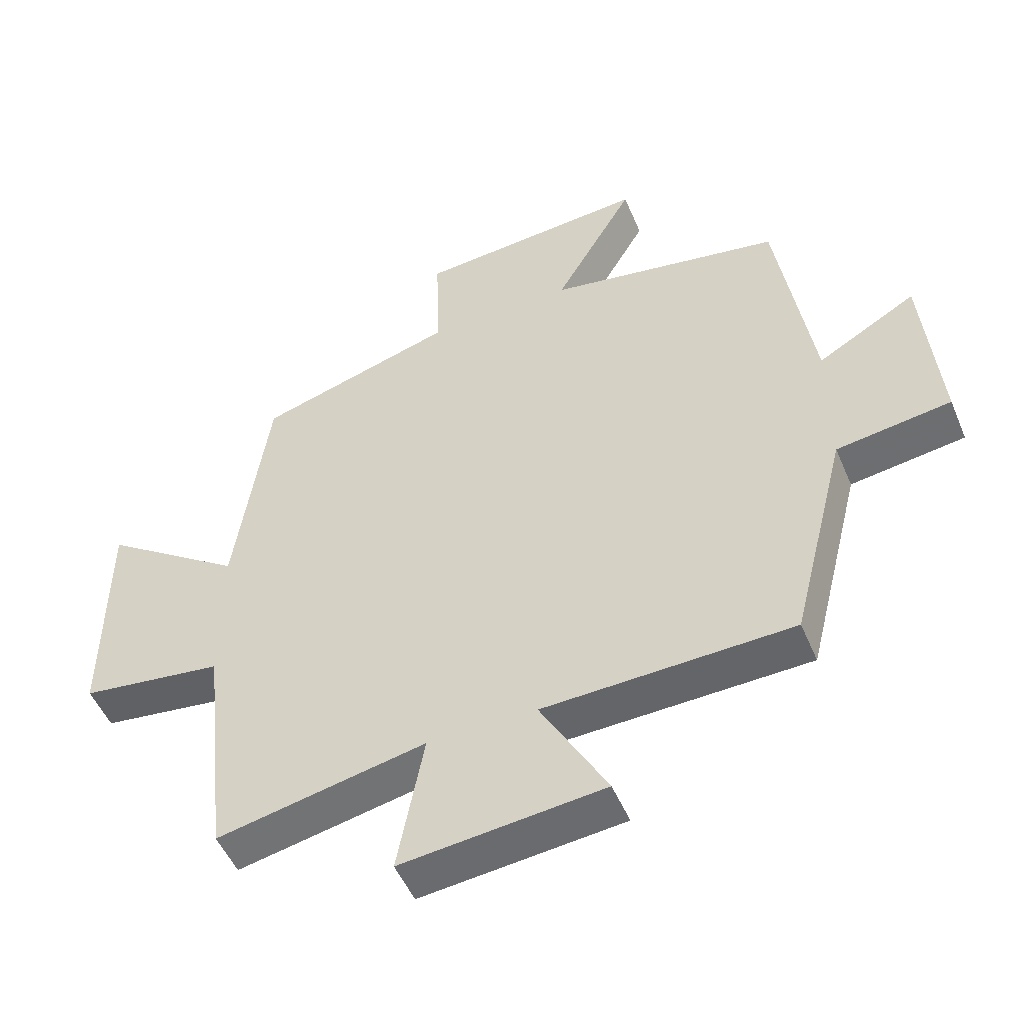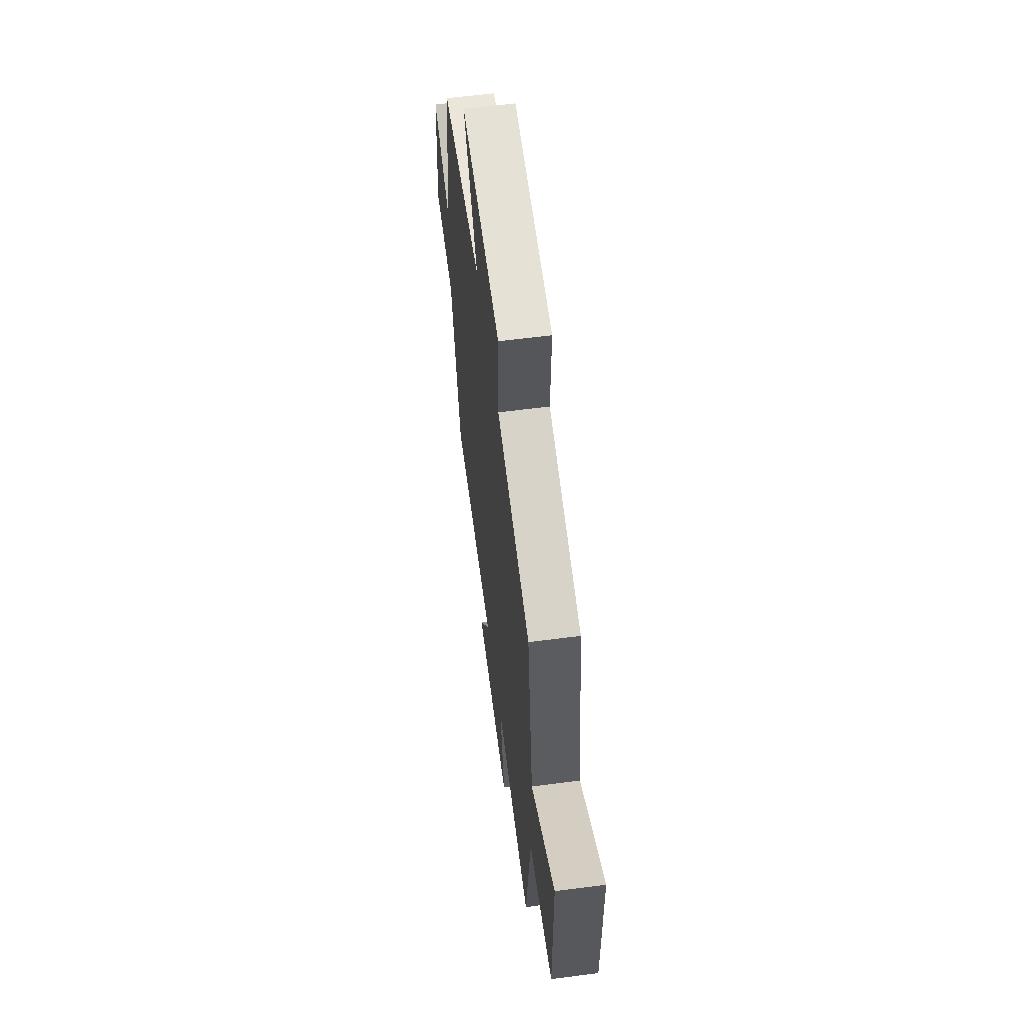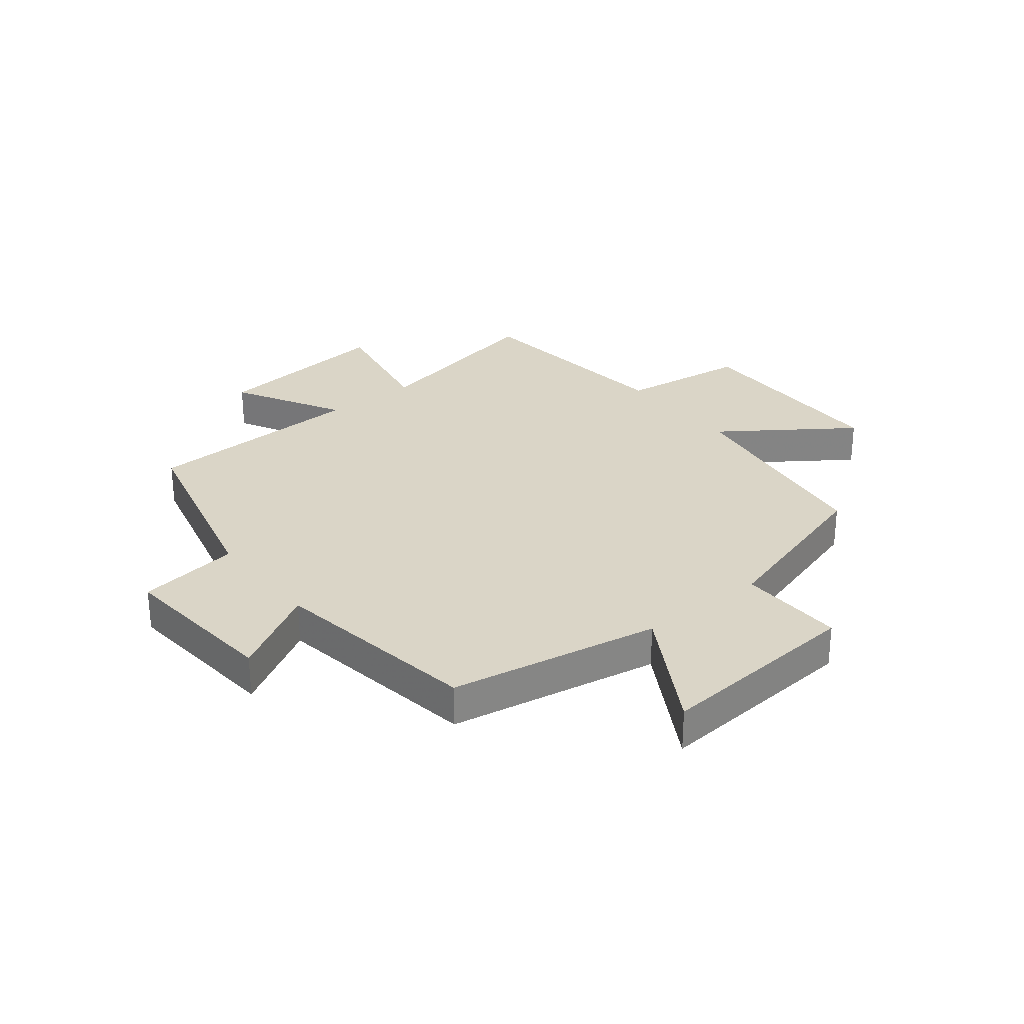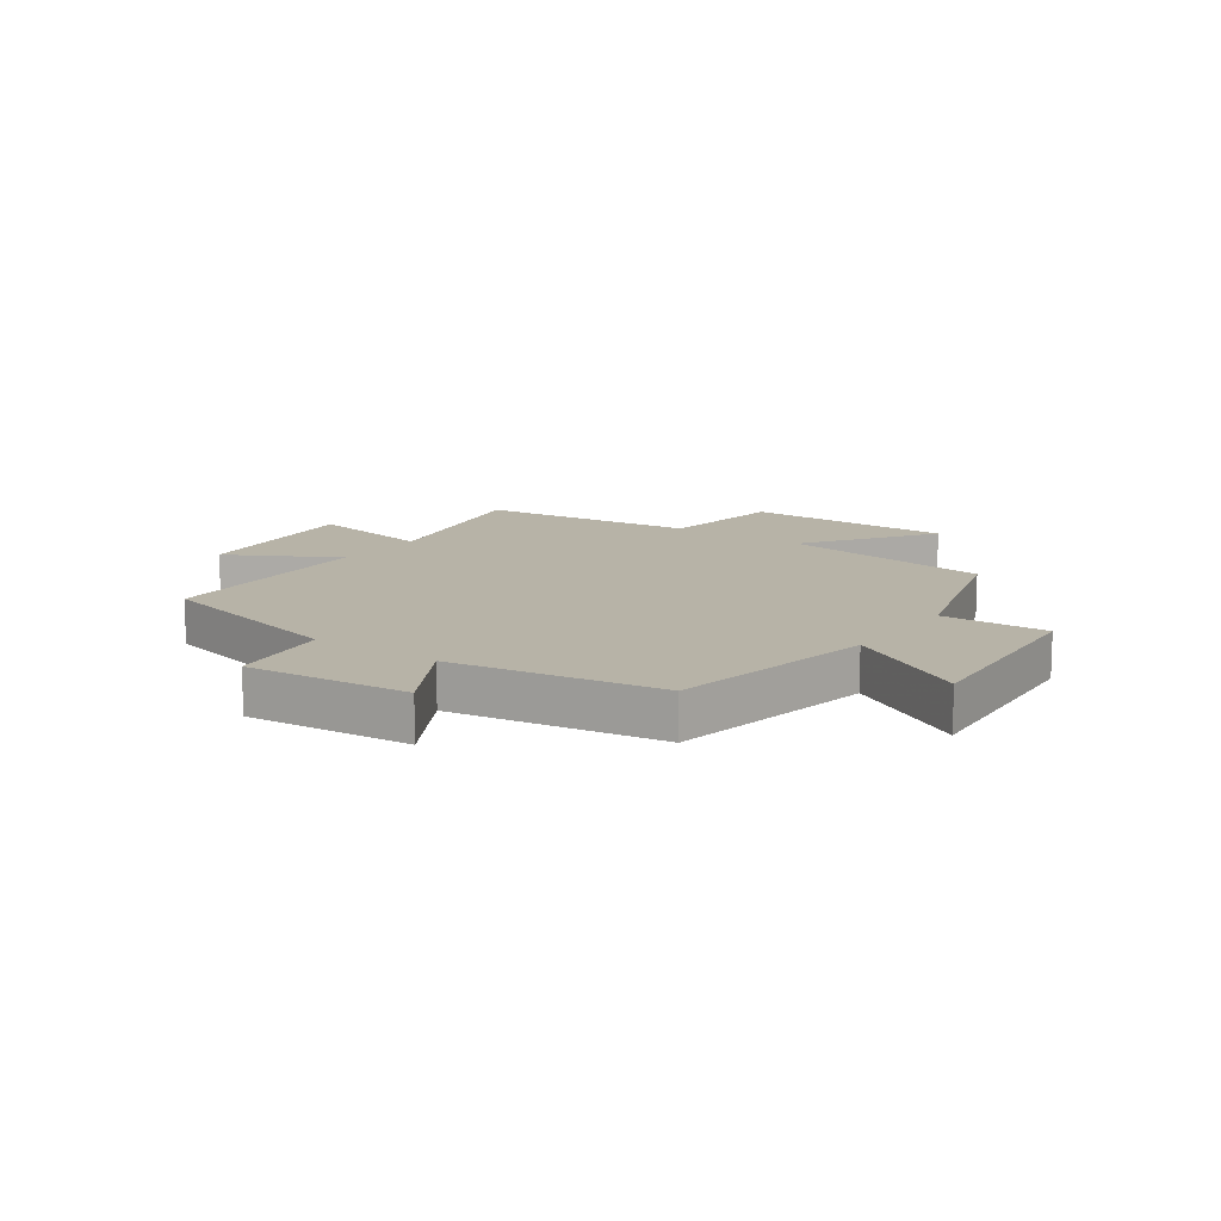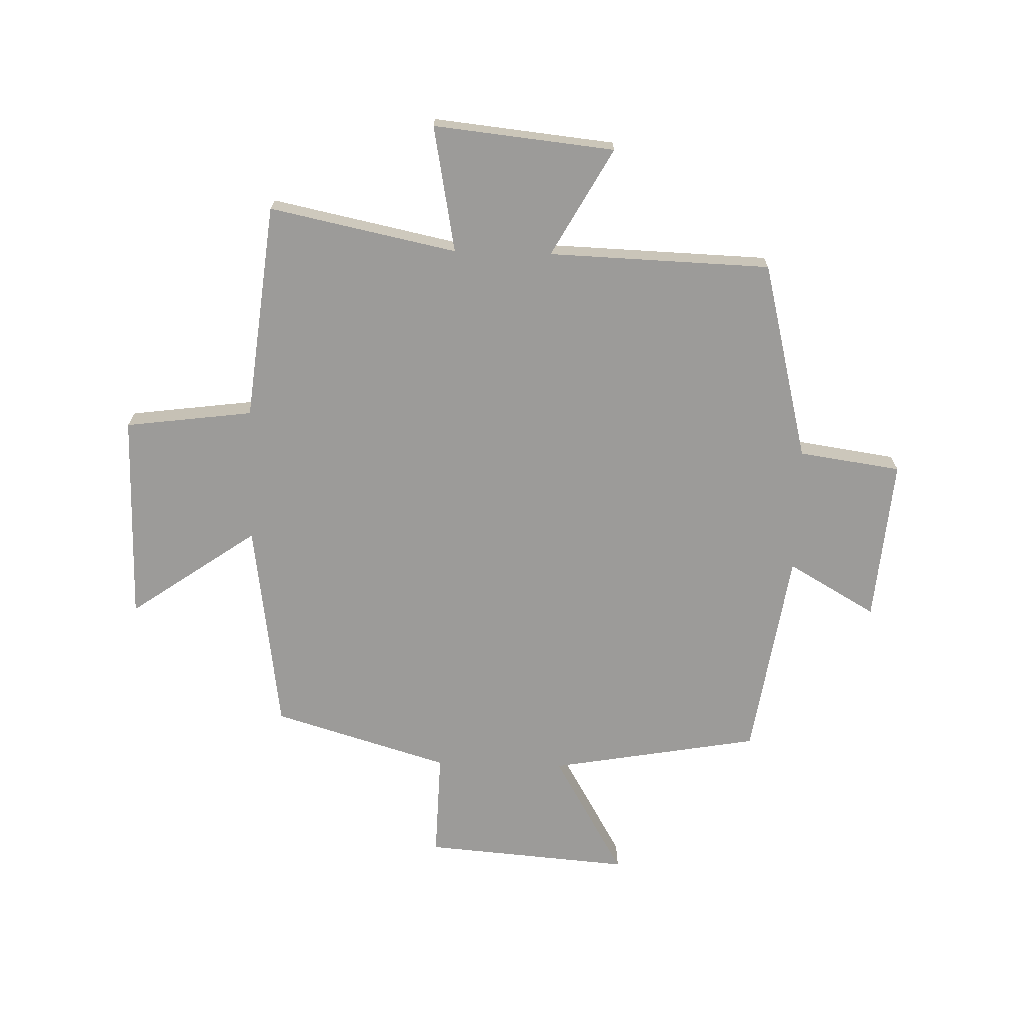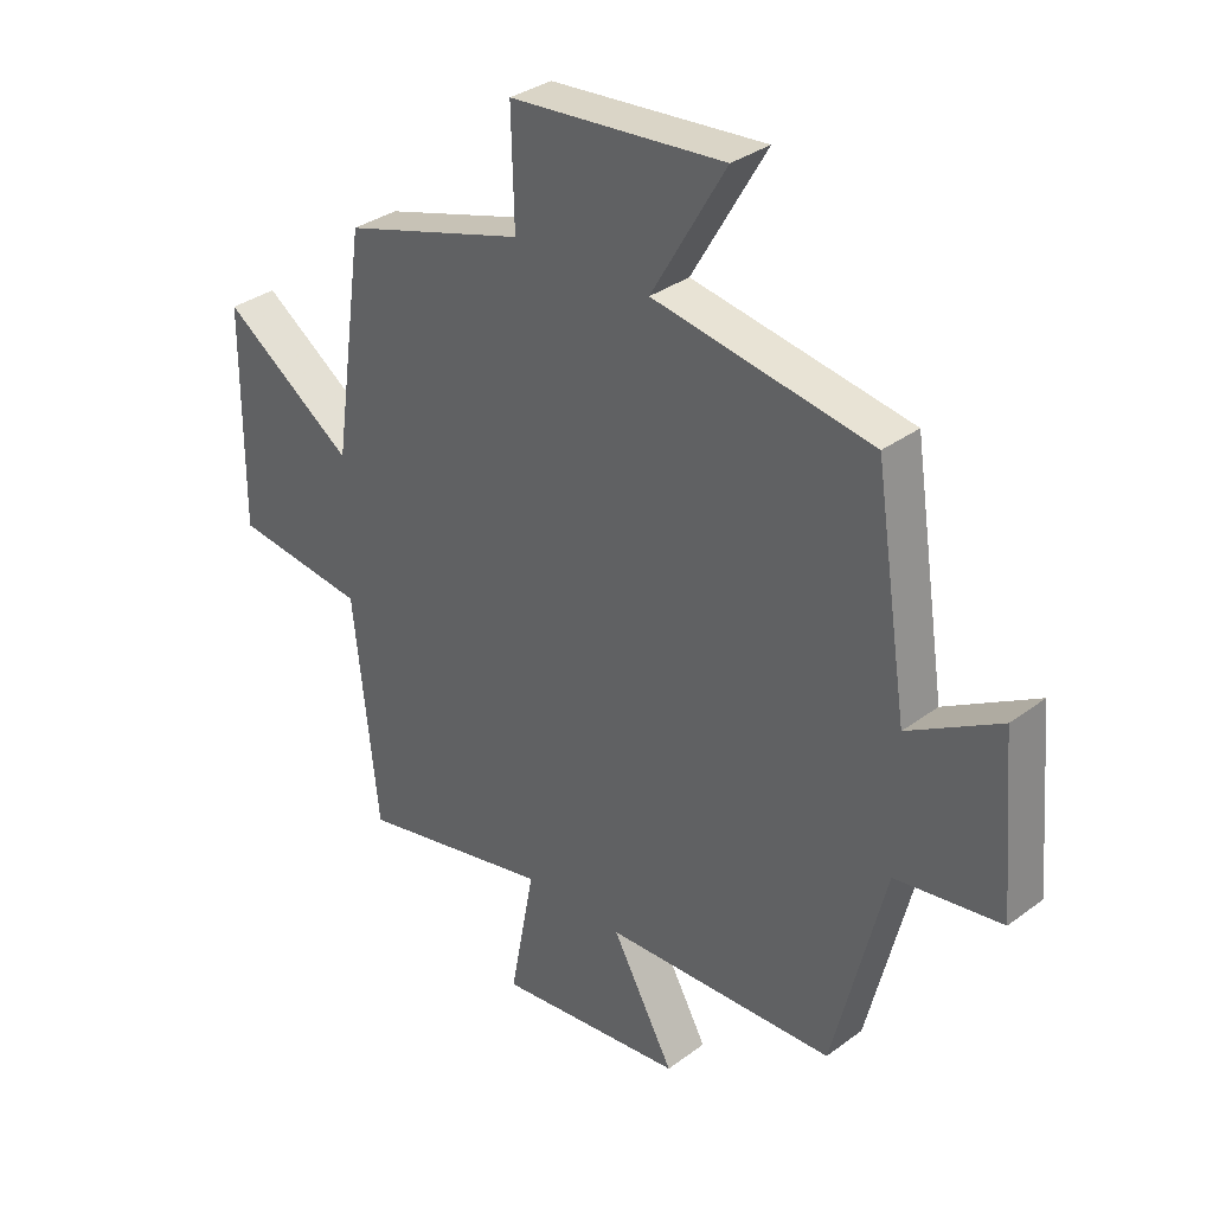
<metadata>
{"format":"obj","ext":"obj","renderer":"f3d","projection":"perspective","resolution":1024,"background":"white","views":[{"elev":-50.8,"azim":-157.5,"up":"+Z"},{"elev":60.9,"azim":82.4,"up":"+Z"},{"elev":29.0,"azim":-38.5,"up":"+Y"},{"elev":12.6,"azim":-54.7,"up":"+Y"},{"elev":-69.8,"azim":178.3,"up":"+Y"},{"elev":33.1,"azim":-135.6,"up":"+Z"}]}
</metadata>
<code>
v 0.448 0.07 0.41
v 0.5 0.07 0.044
v 0.718 0.07 0.197
v 0.72 0.07 -0.163
v 0.5 0.07 -0.192
v 0.459 0.07 -0.566
v 0.137 0.07 -0.5
v 0.178 0.07 -0.718
v -0.134 0.07 -0.686
v -0.031 0.07 -0.5
v -0.414 0.07 -0.488
v -0.5 0.07 -0.145
v -0.676 0.07 -0.12
v -0.652 0.07 0.162
v -0.5 0.07 0.075
v -0.445 0.07 0.436
v -0.083 0.07 0.5
v -0.206 0.07 0.711
v 0.15 0.07 0.683
v 0.145 0.07 0.5
v 0.448 0 0.41
v 0.5 0 0.044
v 0.718 0 0.197
v 0.72 0 -0.163
v 0.5 0 -0.192
v 0.459 0 -0.566
v 0.137 0 -0.5
v 0.178 0 -0.718
v -0.134 0 -0.686
v -0.031 0 -0.5
v -0.414 0 -0.488
v -0.5 0 -0.145
v -0.676 0 -0.12
v -0.652 0 0.162
v -0.5 0 0.075
v -0.445 0 0.436
v -0.083 0 0.5
v -0.206 0 0.711
v 0.15 0 0.683
v 0.145 0 0.5
f 17 18 19 20
f 20 1 2
f 17 20 2
f 16 17 2
f 15 16 2
f 12 13 14 15
f 12 15 2
f 11 12 2
f 10 11 2
f 7 8 9 10
f 7 10 2 3
f 5 6 7
f 5 7 3
f 3 4 5
f 40 39 38 37
f 22 21 40
f 22 40 37
f 22 37 36
f 22 36 35
f 35 34 33 32
f 22 35 32
f 22 32 31
f 22 31 30
f 30 29 28 27
f 23 22 30 27
f 27 26 25
f 23 27 25
f 25 24 23
f 1 21 22 2
f 2 22 23 3
f 3 23 24 4
f 4 24 25 5
f 5 25 26 6
f 6 26 27 7
f 7 27 28 8
f 8 28 29 9
f 9 29 30 10
f 10 30 31 11
f 11 31 32 12
f 12 32 33 13
f 13 33 34 14
f 14 34 35 15
f 15 35 36 16
f 16 36 37 17
f 17 37 38 18
f 18 38 39 19
f 19 39 40 20
f 20 40 21 1

</code>
